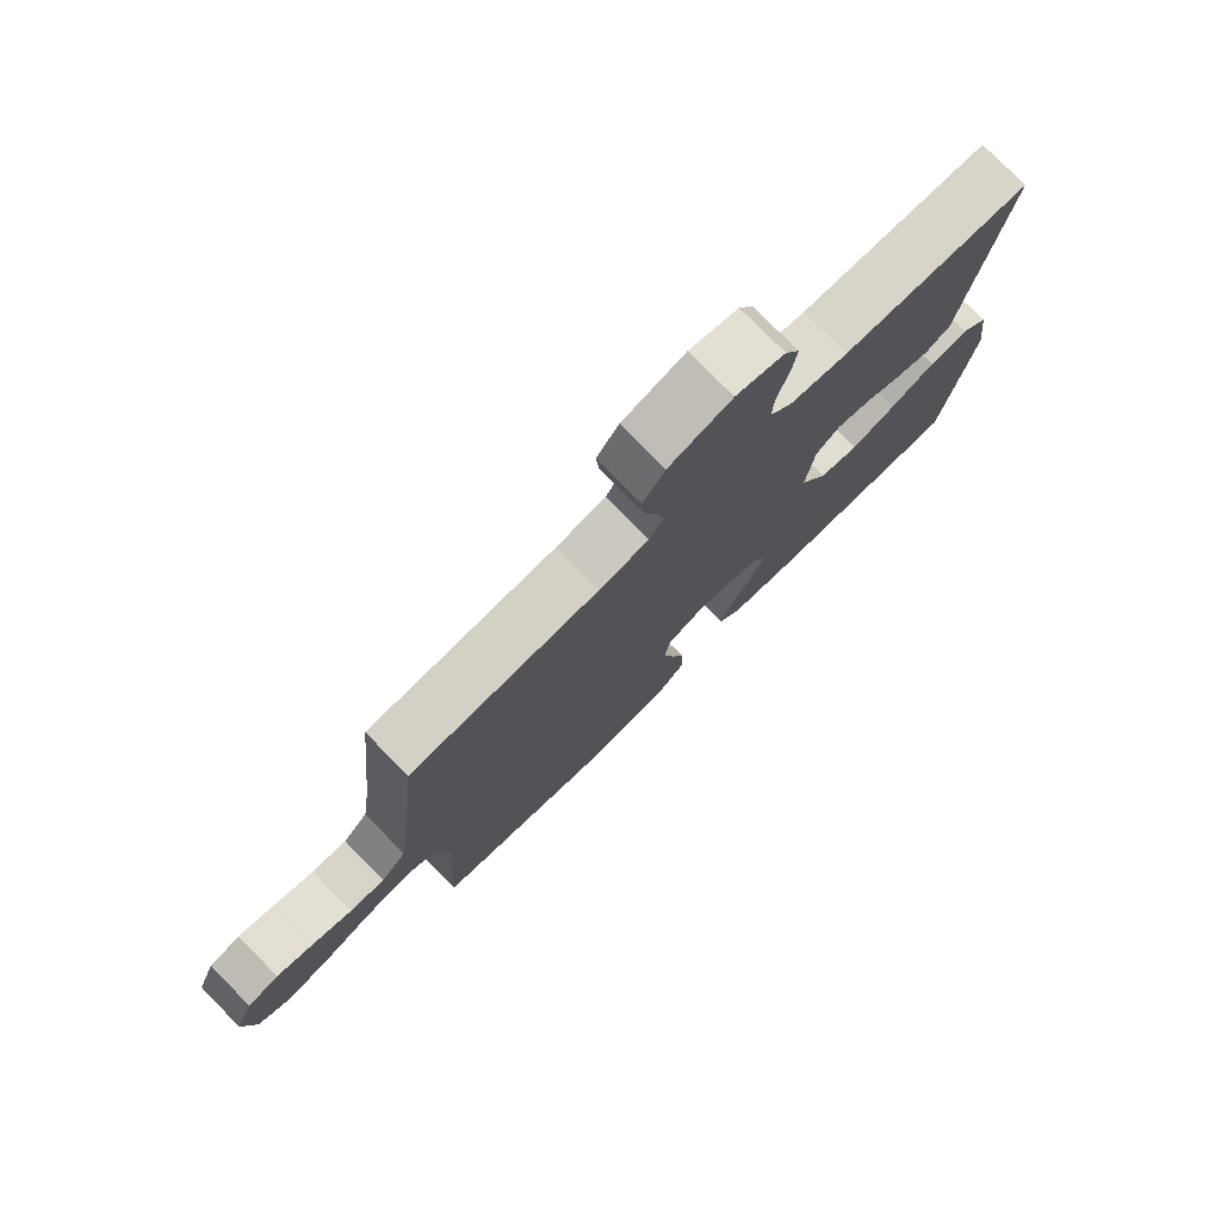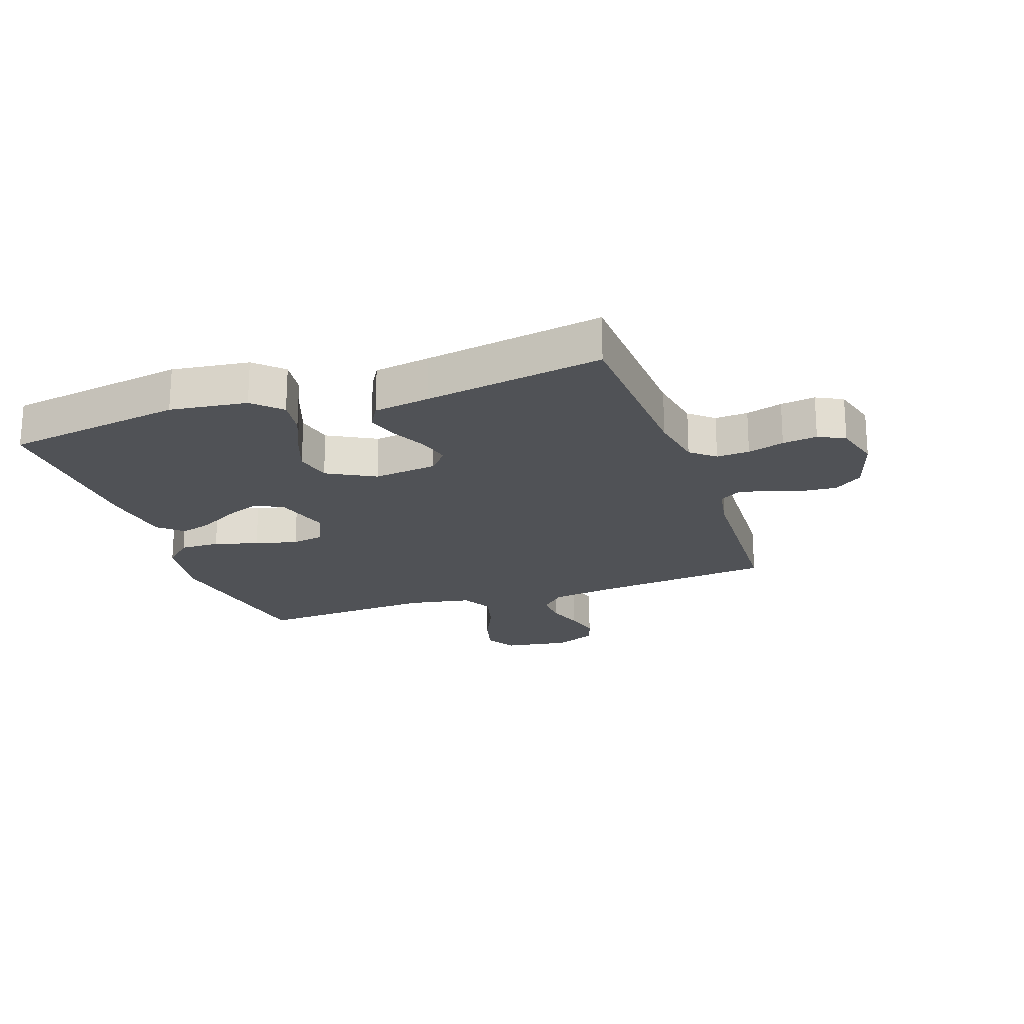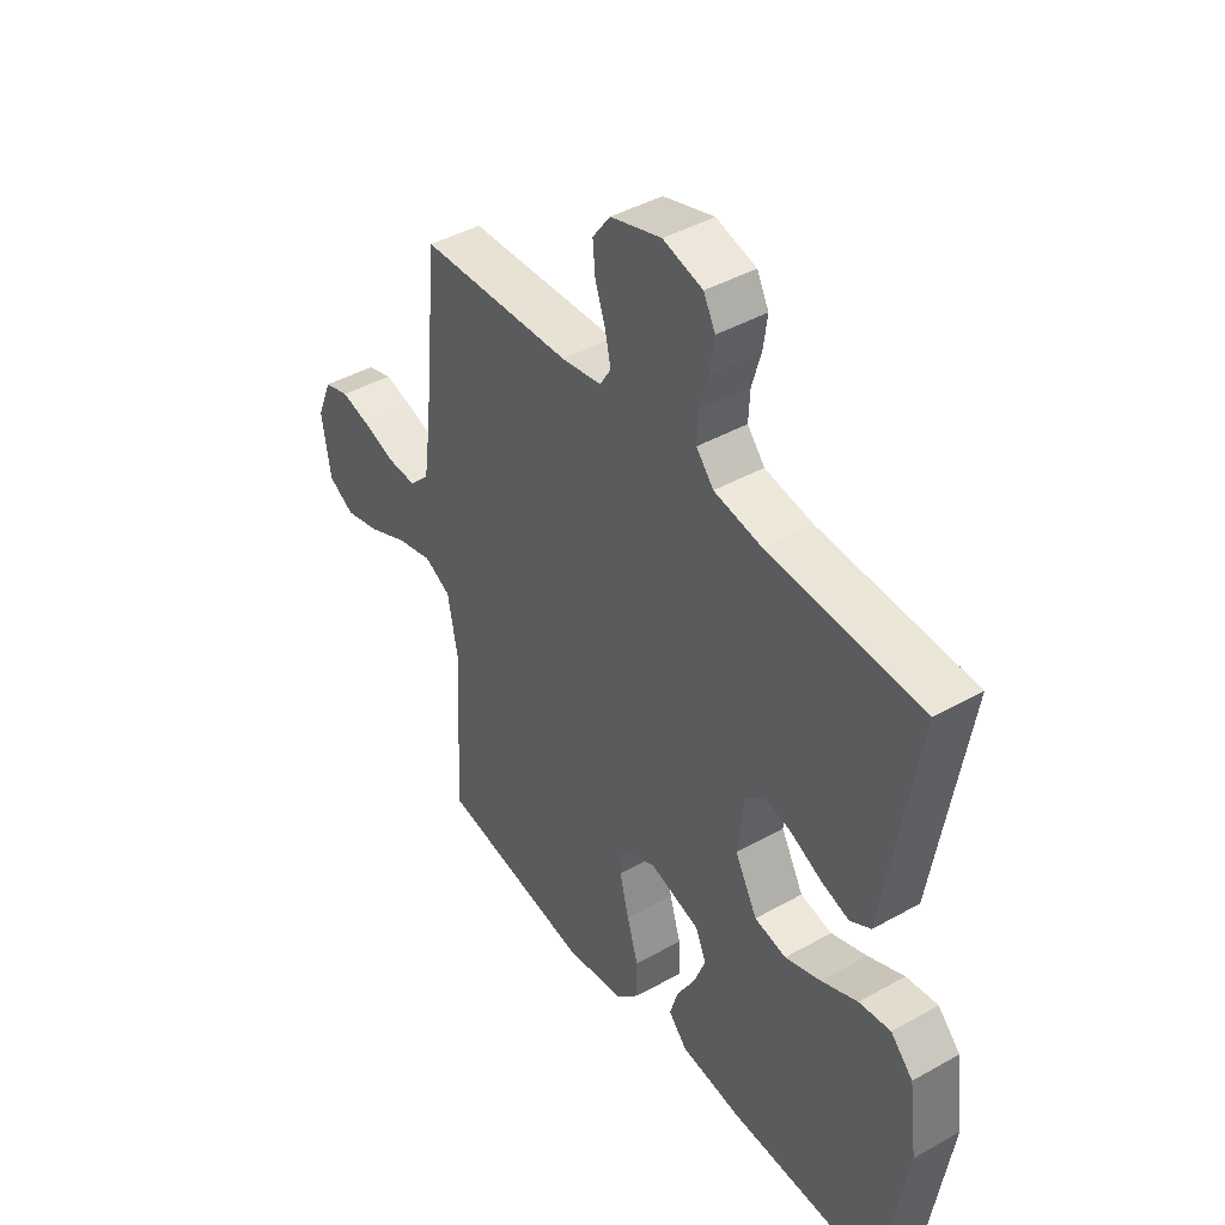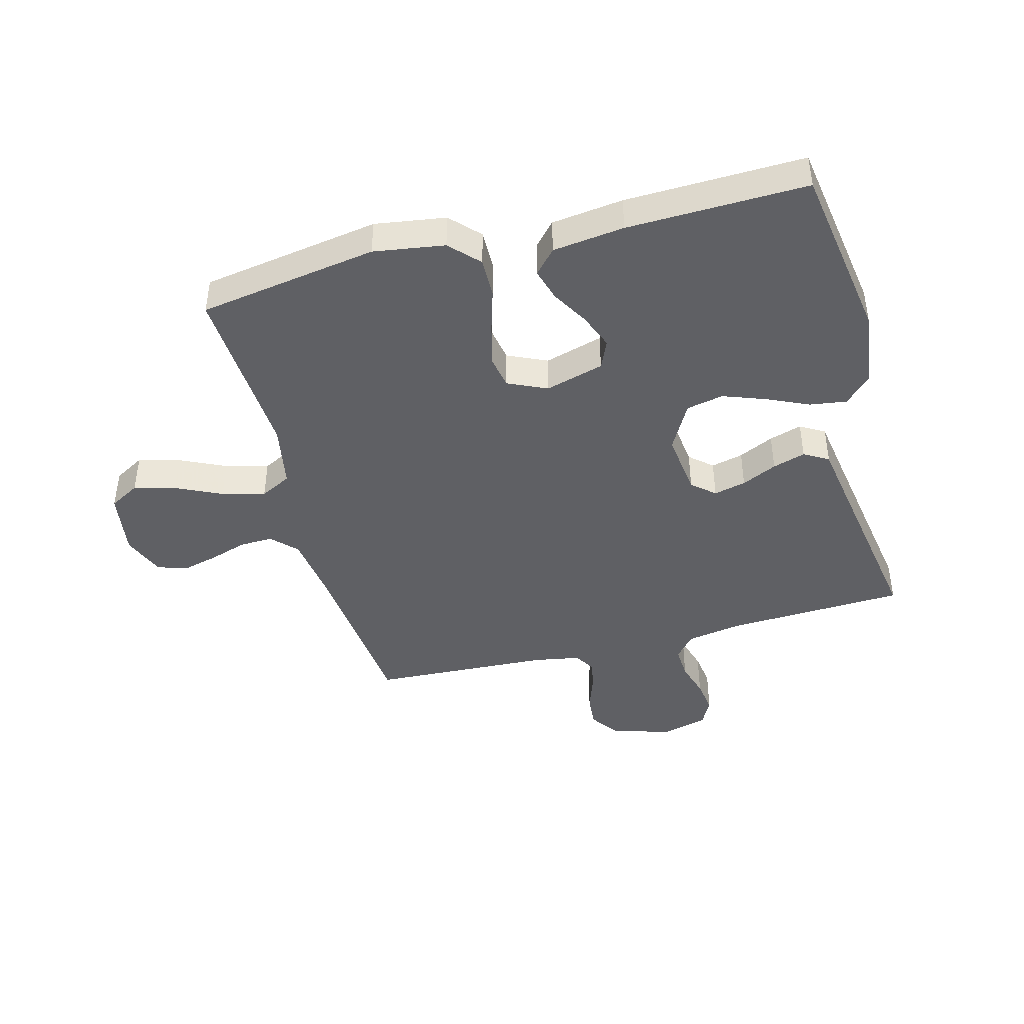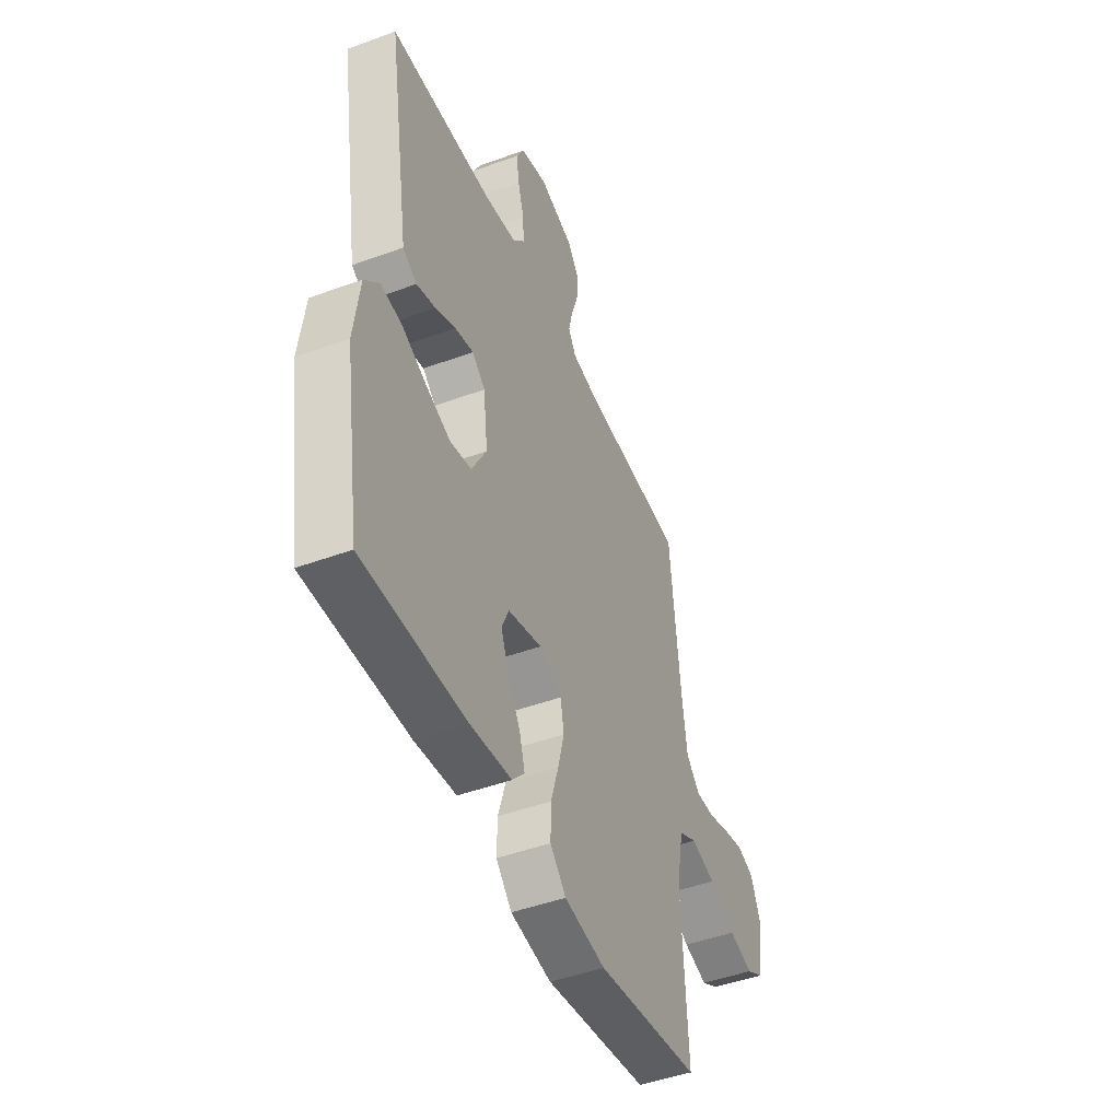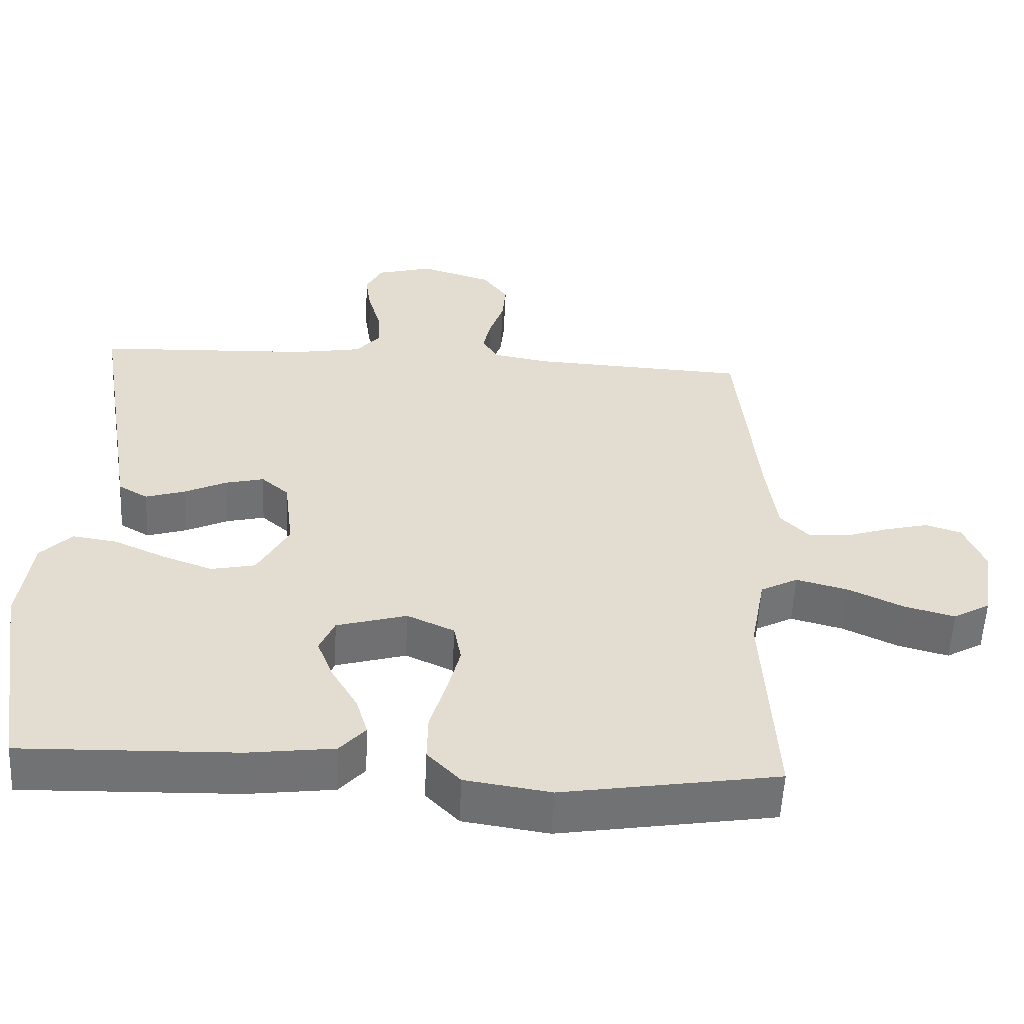
<metadata>
{"format":"obj","ext":"obj","renderer":"f3d","projection":"perspective","resolution":1024,"background":"white","views":[{"elev":77.5,"azim":135.5,"up":"+Z"},{"elev":-20.8,"azim":-70.7,"up":"+Y"},{"elev":42.9,"azim":-123.8,"up":"+Z"},{"elev":-43.3,"azim":-165.2,"up":"+Y"},{"elev":-46.6,"azim":-67.3,"up":"+Z"},{"elev":-55.5,"azim":-2.7,"up":"+Z"}]}
</metadata>
<code>
v 0.5 0.07 -0.5
v 0.2 0.07 -0.548
v 0.081 0.07 -0.53
v 0.035 0.07 -0.482
v 0.036 0.07 -0.415
v 0.058 0.07 -0.342
v 0.076 0.07 -0.271
v 0.066 0.07 -0.216
v 0 0.07 -0.186
v -0.098 0.07 -0.214
v -0.119 0.07 -0.262
v -0.096 0.07 -0.321
v -0.06 0.07 -0.383
v -0.044 0.07 -0.437
v -0.08 0.07 -0.477
v -0.2 0.07 -0.492
v -0.5 0.07 -0.5
v -0.547 0.07 -0.2
v -0.53 0.07 -0.071
v -0.486 0.07 -0.026
v -0.424 0.07 -0.035
v -0.353 0.07 -0.067
v -0.282 0.07 -0.093
v -0.22 0.07 -0.08
v -0.176 0.07 0
v -0.189 0.07 0.107
v -0.227 0.07 0.14
v -0.281 0.07 0.127
v -0.34 0.07 0.099
v -0.395 0.07 0.082
v -0.436 0.07 0.106
v -0.451 0.07 0.2
v -0.5 0.07 0.5
v -0.2 0.07 0.513
v -0.106 0.07 0.529
v -0.072 0.07 0.569
v -0.075 0.07 0.624
v -0.093 0.07 0.685
v -0.101 0.07 0.743
v -0.078 0.07 0.787
v 0 0.07 0.808
v 0.1 0.07 0.777
v 0.135 0.07 0.729
v 0.13 0.07 0.673
v 0.11 0.07 0.615
v 0.099 0.07 0.565
v 0.121 0.07 0.529
v 0.2 0.07 0.515
v 0.5 0.07 0.5
v 0.53 0.07 0.2
v 0.545 0.07 0.091
v 0.585 0.07 0.05
v 0.641 0.07 0.052
v 0.703 0.07 0.072
v 0.763 0.07 0.087
v 0.813 0.07 0.071
v 0.842 0.07 0
v 0.825 0.07 -0.11
v 0.774 0.07 -0.139
v 0.704 0.07 -0.12
v 0.627 0.07 -0.084
v 0.555 0.07 -0.065
v 0.503 0.07 -0.092
v 0.483 0.07 -0.2
v 0.5 0 -0.5
v 0.2 0 -0.548
v 0.081 0 -0.53
v 0.035 0 -0.482
v 0.036 0 -0.415
v 0.058 0 -0.342
v 0.076 0 -0.271
v 0.066 0 -0.216
v 0 0 -0.186
v -0.098 0 -0.214
v -0.119 0 -0.262
v -0.096 0 -0.321
v -0.06 0 -0.383
v -0.044 0 -0.437
v -0.08 0 -0.477
v -0.2 0 -0.492
v -0.5 0 -0.5
v -0.547 0 -0.2
v -0.53 0 -0.071
v -0.486 0 -0.026
v -0.424 0 -0.035
v -0.353 0 -0.067
v -0.282 0 -0.093
v -0.22 0 -0.08
v -0.176 0 0
v -0.189 0 0.107
v -0.227 0 0.14
v -0.281 0 0.127
v -0.34 0 0.099
v -0.395 0 0.082
v -0.436 0 0.106
v -0.451 0 0.2
v -0.5 0 0.5
v -0.2 0 0.513
v -0.106 0 0.529
v -0.072 0 0.569
v -0.075 0 0.624
v -0.093 0 0.685
v -0.101 0 0.743
v -0.078 0 0.787
v 0 0 0.808
v 0.1 0 0.777
v 0.135 0 0.729
v 0.13 0 0.673
v 0.11 0 0.615
v 0.099 0 0.565
v 0.121 0 0.529
v 0.2 0 0.515
v 0.5 0 0.5
v 0.53 0 0.2
v 0.545 0 0.091
v 0.585 0 0.05
v 0.641 0 0.052
v 0.703 0 0.072
v 0.763 0 0.087
v 0.813 0 0.071
v 0.842 0 0
v 0.825 0 -0.11
v 0.774 0 -0.139
v 0.704 0 -0.12
v 0.627 0 -0.084
v 0.555 0 -0.065
v 0.503 0 -0.092
v 0.483 0 -0.2
f 59 60 61
f 58 59 61
f 57 58 61
f 56 57 61
f 55 56 61
f 54 55 61
f 53 54 61
f 52 53 61 62
f 51 52 62 63
f 48 49 50
f 50 51 63
f 48 50 63
f 47 48 63
f 43 44 45
f 42 43 45
f 41 42 45
f 40 41 45
f 39 40 45
f 38 39 45
f 37 38 45
f 36 37 45 46
f 35 36 46 47
f 32 33 34
f 34 35 47
f 32 34 47
f 31 32 47
f 30 31 47
f 29 30 47
f 28 29 47
f 20 21 22
f 19 20 22
f 18 19 22
f 17 18 22
f 16 17 22
f 15 16 22
f 14 15 22
f 13 14 22
f 12 13 22
f 11 12 22 23
f 10 11 23 24
f 4 5 6
f 3 4 6
f 2 3 6
f 1 2 6
f 64 1 6
f 64 6 7
f 63 64 7 8
f 47 63 8 9
f 27 28 47
f 26 27 47
f 47 9 10
f 26 47 10
f 25 26 10
f 10 24 25
f 125 124 123
f 125 123 122
f 125 122 121
f 125 121 120
f 125 120 119
f 125 119 118
f 125 118 117
f 126 125 117 116
f 127 126 116 115
f 114 113 112
f 127 115 114
f 127 114 112
f 127 112 111
f 109 108 107
f 109 107 106
f 109 106 105
f 109 105 104
f 109 104 103
f 109 103 102
f 109 102 101
f 110 109 101 100
f 111 110 100 99
f 98 97 96
f 111 99 98
f 111 98 96
f 111 96 95
f 111 95 94
f 111 94 93
f 111 93 92
f 86 85 84
f 86 84 83
f 86 83 82
f 86 82 81
f 86 81 80
f 86 80 79
f 86 79 78
f 86 78 77
f 86 77 76
f 87 86 76 75
f 88 87 75 74
f 70 69 68
f 70 68 67
f 70 67 66
f 70 66 65
f 70 65 128
f 71 70 128
f 72 71 128 127
f 73 72 127 111
f 111 92 91
f 111 91 90
f 74 73 111
f 74 111 90
f 74 90 89
f 89 88 74
f 1 65 66 2
f 2 66 67 3
f 3 67 68 4
f 4 68 69 5
f 5 69 70 6
f 6 70 71 7
f 7 71 72 8
f 8 72 73 9
f 9 73 74 10
f 10 74 75 11
f 11 75 76 12
f 12 76 77 13
f 13 77 78 14
f 14 78 79 15
f 15 79 80 16
f 16 80 81 17
f 17 81 82 18
f 18 82 83 19
f 19 83 84 20
f 20 84 85 21
f 21 85 86 22
f 22 86 87 23
f 23 87 88 24
f 24 88 89 25
f 25 89 90 26
f 26 90 91 27
f 27 91 92 28
f 28 92 93 29
f 29 93 94 30
f 30 94 95 31
f 31 95 96 32
f 32 96 97 33
f 33 97 98 34
f 34 98 99 35
f 35 99 100 36
f 36 100 101 37
f 37 101 102 38
f 38 102 103 39
f 39 103 104 40
f 40 104 105 41
f 41 105 106 42
f 42 106 107 43
f 43 107 108 44
f 44 108 109 45
f 45 109 110 46
f 46 110 111 47
f 47 111 112 48
f 48 112 113 49
f 49 113 114 50
f 50 114 115 51
f 51 115 116 52
f 52 116 117 53
f 53 117 118 54
f 54 118 119 55
f 55 119 120 56
f 56 120 121 57
f 57 121 122 58
f 58 122 123 59
f 59 123 124 60
f 60 124 125 61
f 61 125 126 62
f 62 126 127 63
f 63 127 128 64
f 64 128 65 1

</code>
